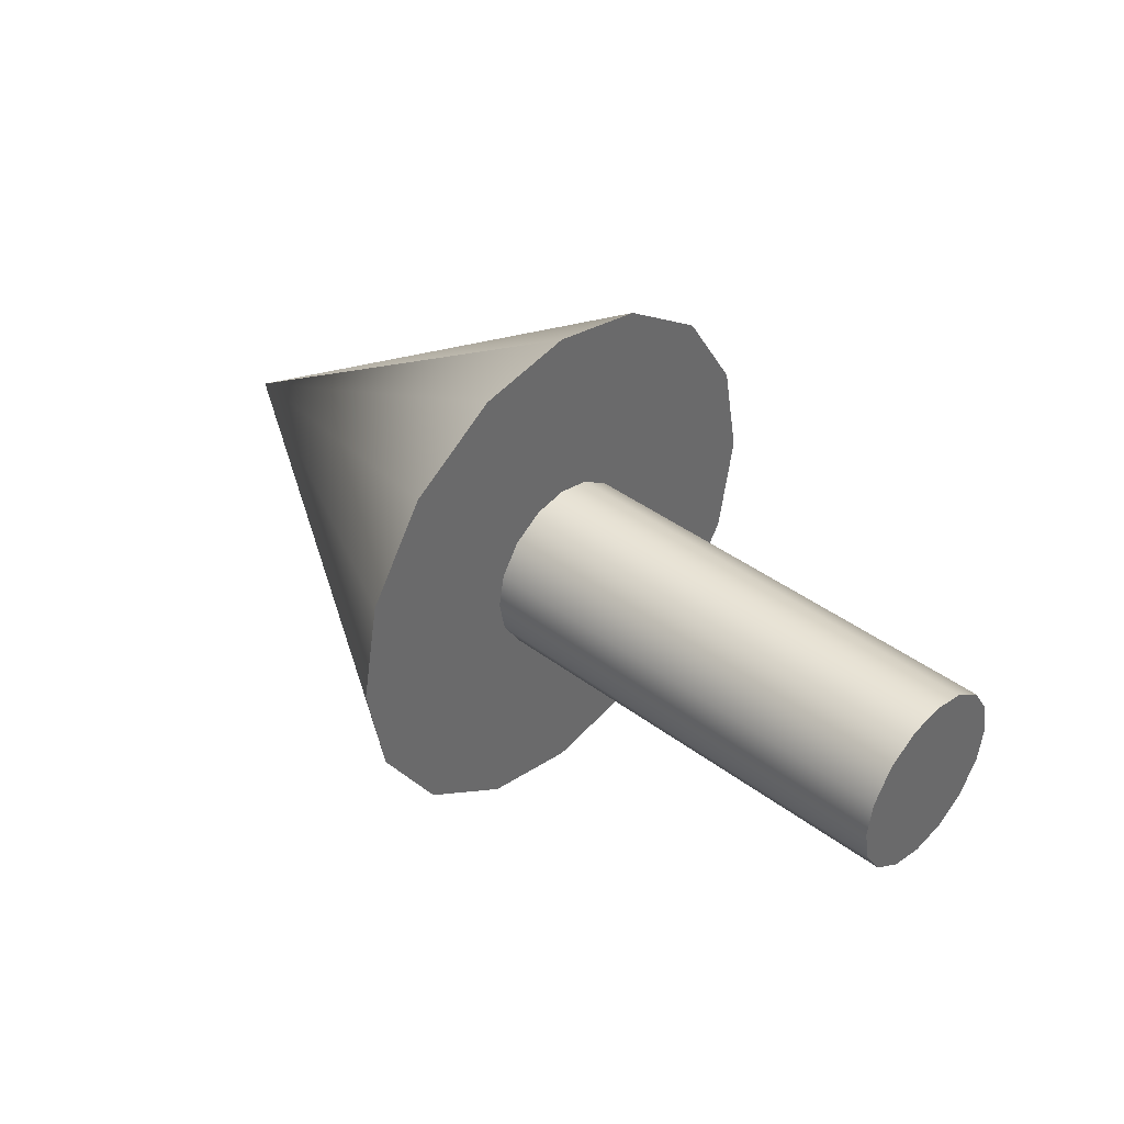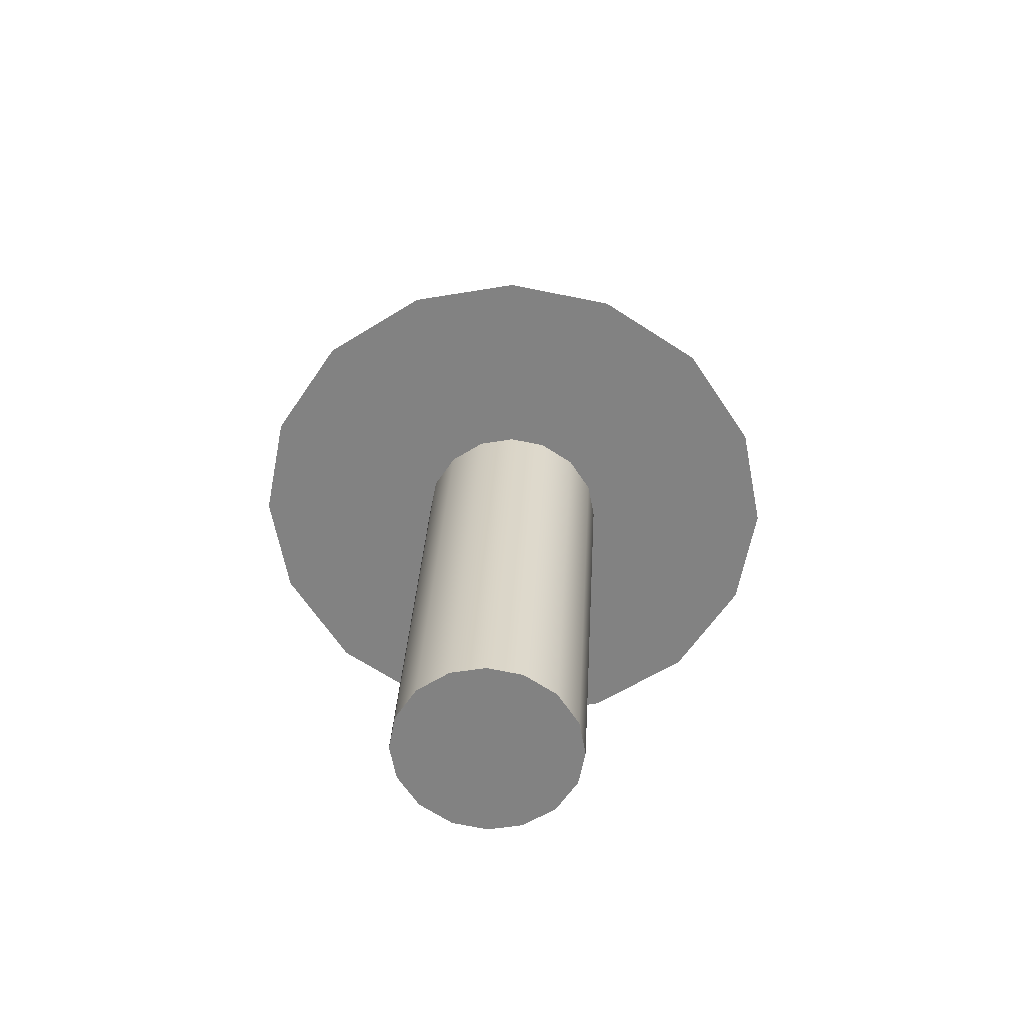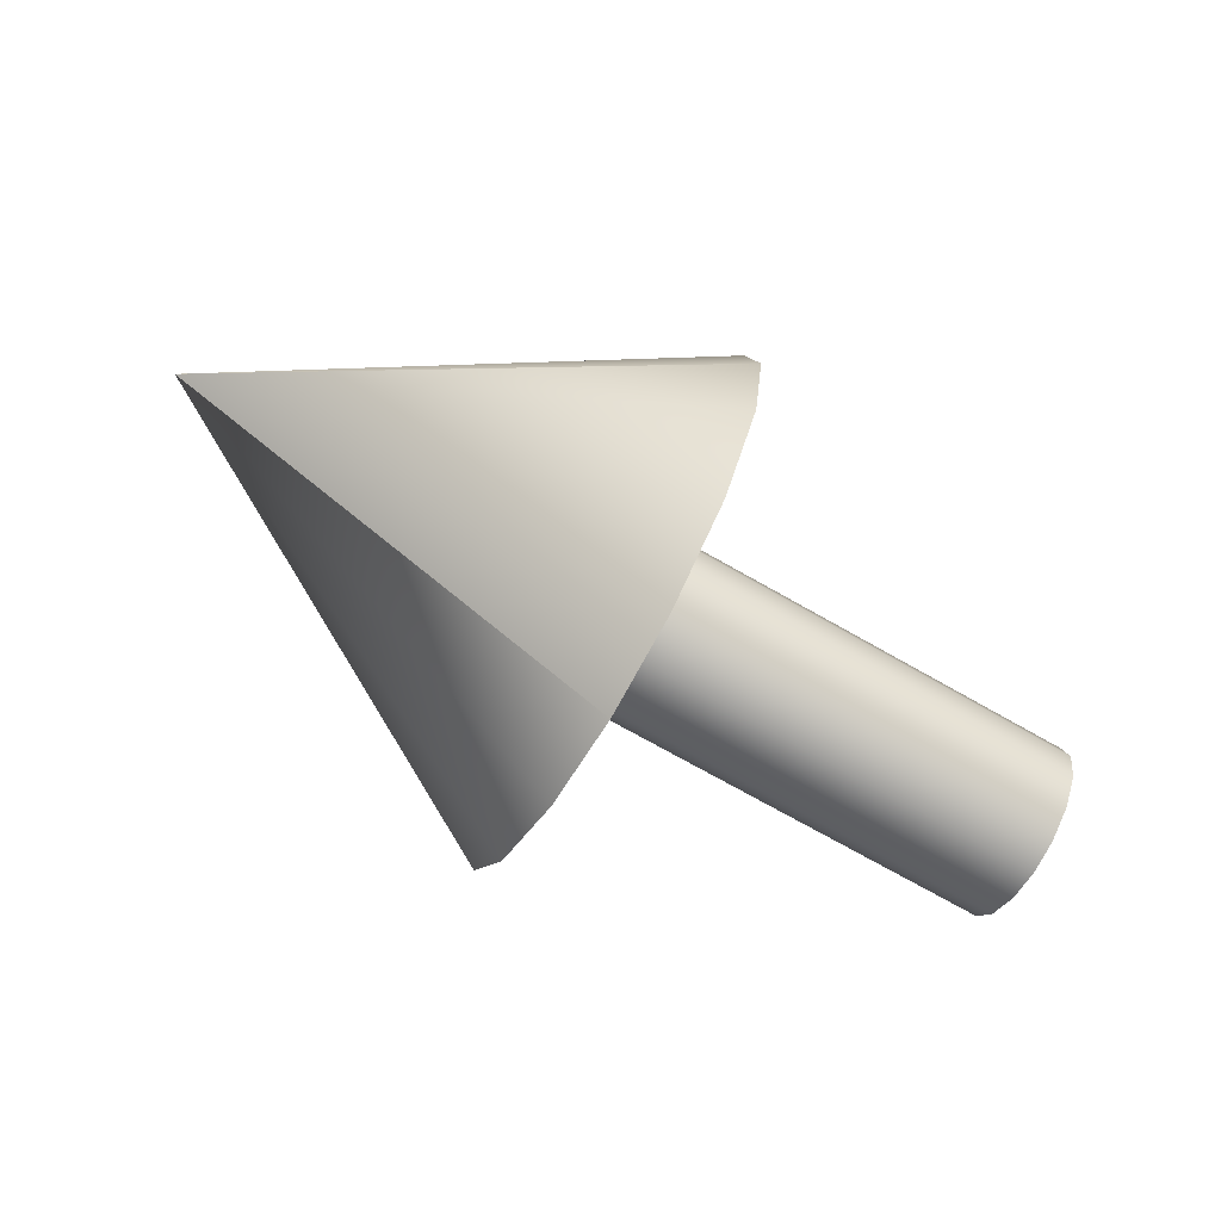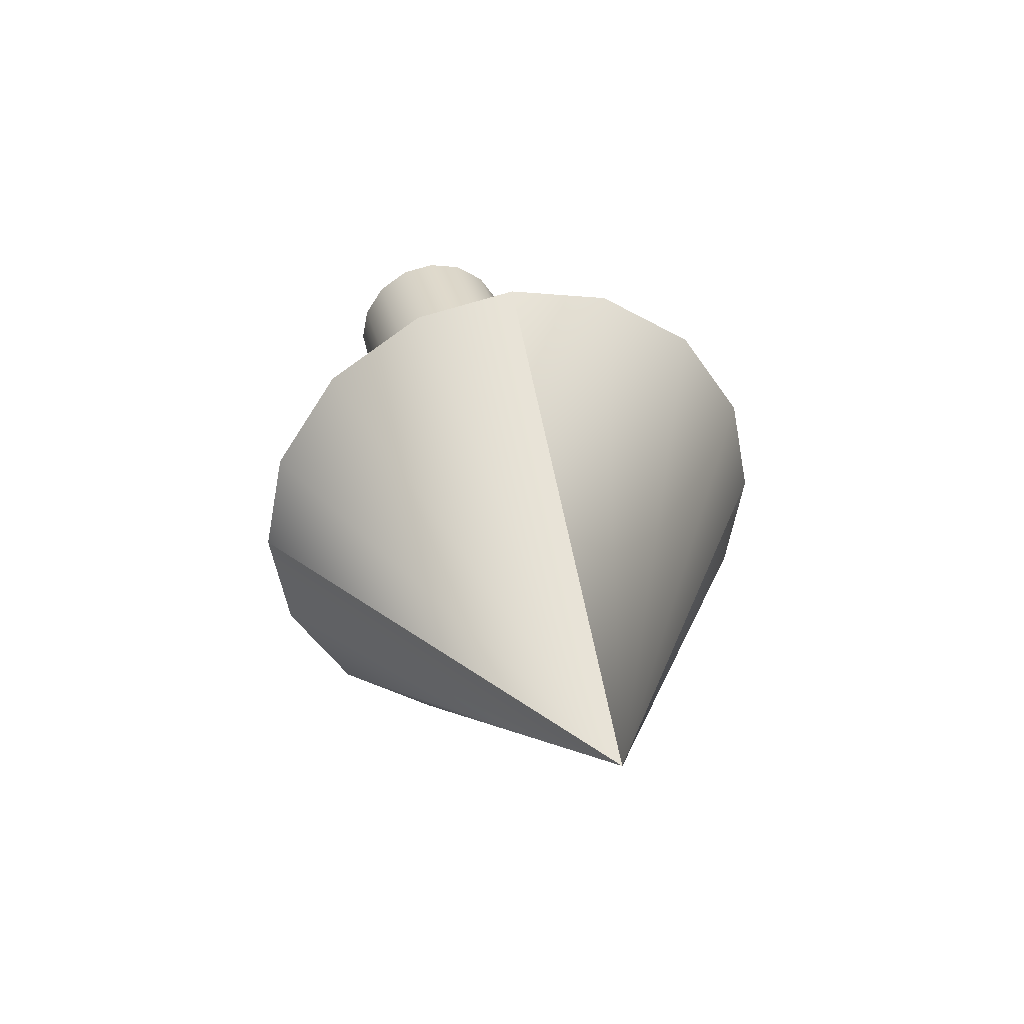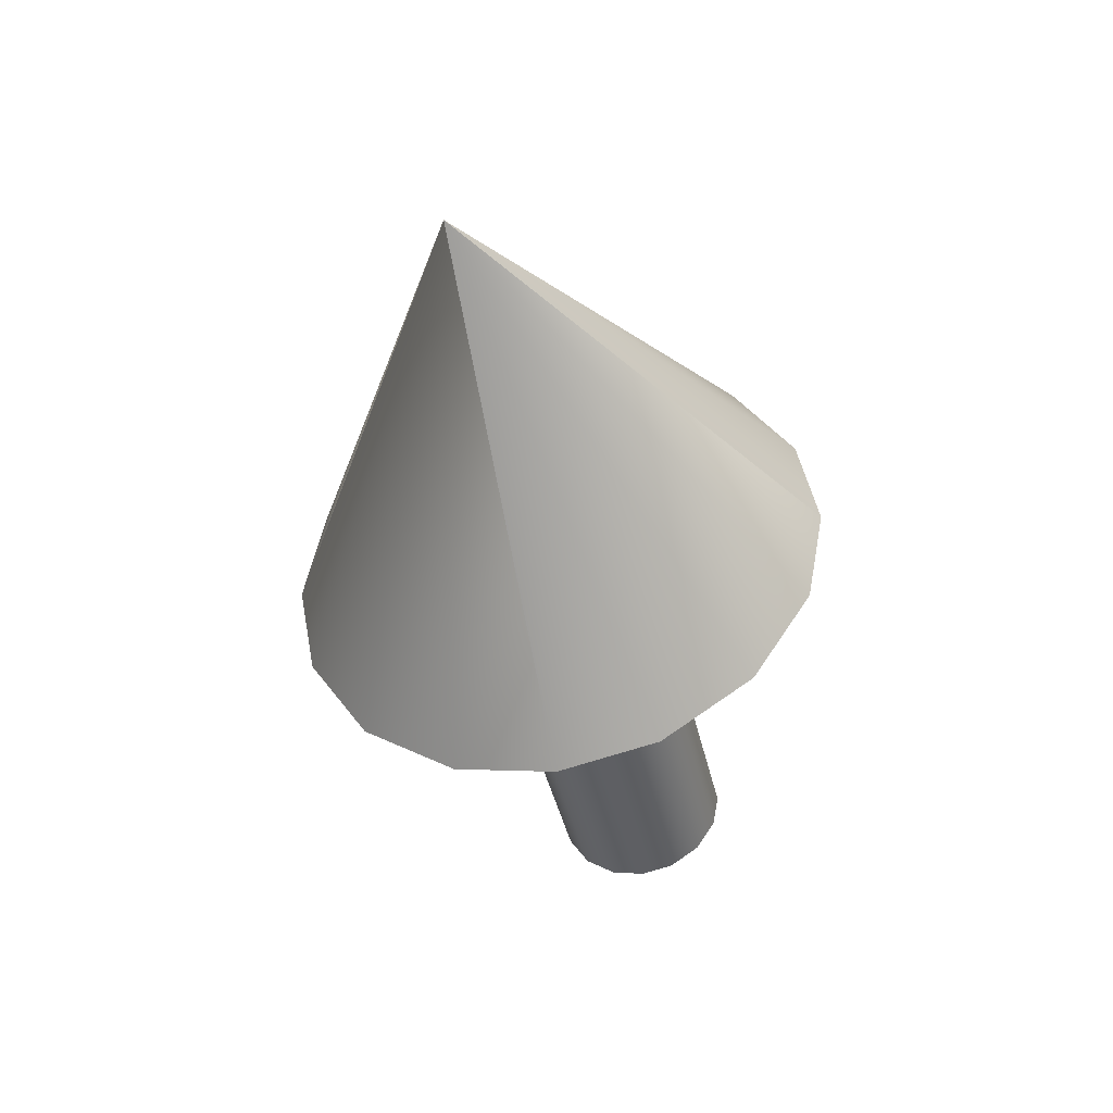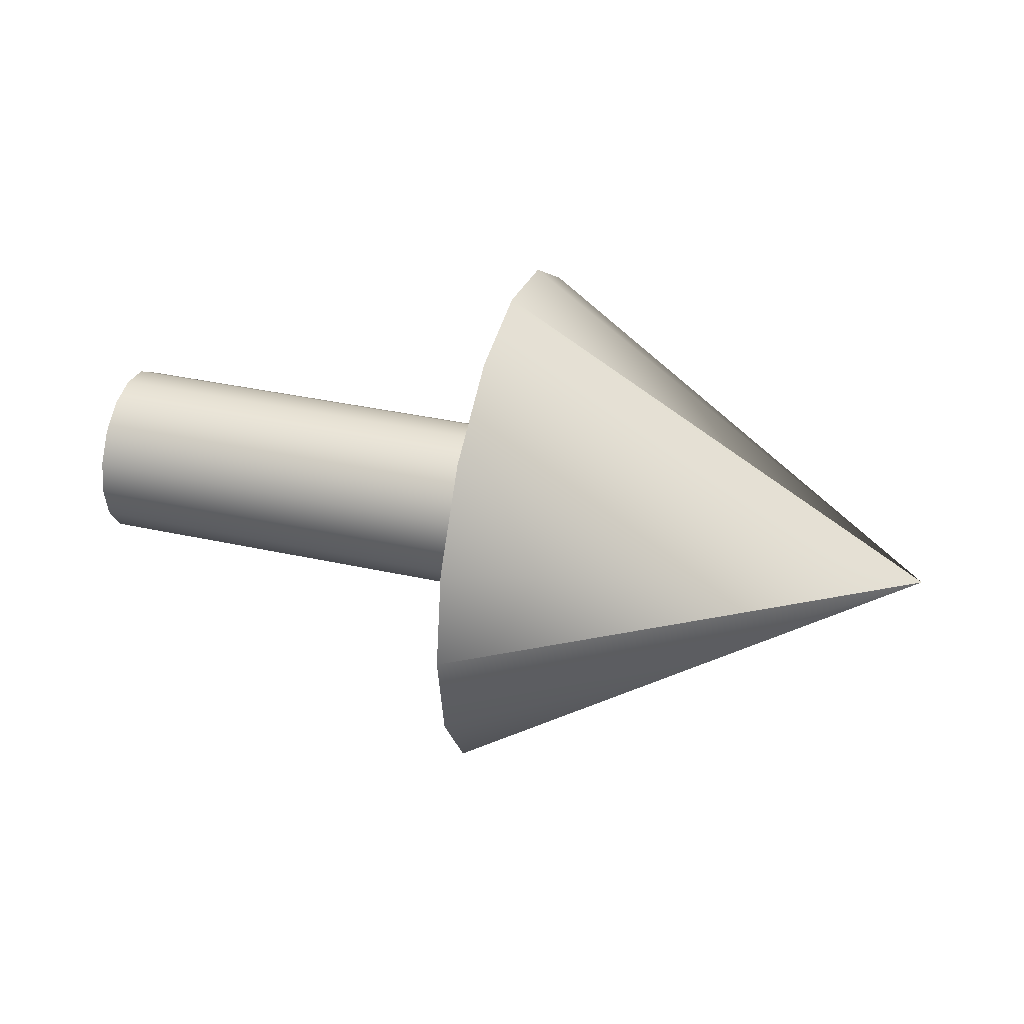
<metadata>
{"format":"obj","ext":"obj","renderer":"f3d","projection":"perspective","resolution":1024,"background":"white","views":[{"elev":40.1,"azim":-137.0,"up":"+Z"},{"elev":29.0,"azim":-87.1,"up":"+Y"},{"elev":-70.7,"azim":150.1,"up":"+Y"},{"elev":32.4,"azim":76.9,"up":"+Y"},{"elev":-41.8,"azim":102.6,"up":"+Z"},{"elev":36.2,"azim":16.2,"up":"+Y"}]}
</metadata>
<code>
v -0 0 -0.2367
v -0 0 -0.1488
v -0 0.1104 -0.2156
v -0 -0.03681 -0.02966
v -0 -0.2789 -0.04711
v -0 -0.07071 -0.007394
v -0 0 -0.03668
v -0 -0.2789 -0.04711
v -0 -0.03681 -0.02966
v -0 0.2789 -0.04711
v -0 -0.2789 -0.04711
v -0 0 -0.03668
v -0 0.1 0.06332
v -0 0.09298 0.1001
v -0 0.1104 0.3423
v -0 0.03681 -0.02966
v -0 0.2789 -0.04711
v -0 0 -0.03668
v -0 0.07071 -0.007394
v -0 0.2789 -0.04711
v -0 0.03681 -0.02966
v -0 0.09298 0.02651
v -0 0.2789 -0.04711
v -0 0.07071 -0.007394
v -0 0.1 0.06332
v -0 0.2789 -0.04711
v -0 0.09298 0.02651
v -0 0.3 0.06332
v -0 0.2789 -0.04711
v -0 0.1 0.06332
v -0 0.2789 -0.04711
v -0 0 -0.1488
v -0 -0.2789 -0.04711
v -0 0.2121 -0.1488
v -0 0 -0.1488
v -0 0.2789 -0.04711
v -0 0.1104 -0.2156
v -0 0 -0.1488
v -0 0.2121 -0.1488
v -0 -0.07071 -0.007394
v -0 -0.2789 -0.04711
v -0 -0.09298 0.02651
v -0 -0.1104 -0.2156
v -0 0 -0.1488
v -0 0 -0.2367
v -0 -0.2121 -0.1488
v -0 0 -0.1488
v -0 -0.1104 -0.2156
v -0 -0.2789 -0.04711
v -0 0 -0.1488
v -0 -0.2121 -0.1488
v -0 -0.2789 -0.04711
v -0 -0.15 0.2133
v -0 0.1104 0.3423
v -0 -0.3 0.06332
v -0 -0.15 0.2133
v -0 -0.2789 -0.04711
v -0 -0.2789 0.1737
v -0 -0.15 0.2133
v -0 -0.3 0.06332
v -0 -0.2121 0.2754
v -0 -0.15 0.2133
v -0 -0.2789 0.1737
v -0 -0.1104 0.3423
v -0 -0.15 0.2133
v -0 -0.2121 0.2754
v -0 0 0.3633
v -0 -0.15 0.2133
v -0 -0.1104 0.3423
v -0 0.1104 0.3423
v -0 -0.15 0.2133
v -0 0 0.3633
v -0 0.1104 0.3423
v -0 0.2561 0.1694
v -0 0.1 0.06332
v -0 0.2121 0.2754
v -0 0.2561 0.1694
v -0 0.1104 0.3423
v 0 0.1104 0.3423
v 0.5 0 0.06332
v -0 0.2121 0.2754
v 0 0.2789 -0.04711
v 0.5 0 0.06332
v -0 0.2121 -0.1488
v -0 0.3 0.06332
v 0.5 0 0.06332
v 0 0.2789 -0.04711
v -0 0.1104 -0.2156
v -0 0.2121 -0.1488
v 0.5 0 0.06332
v -0 -0 -0.2367
v -0 0.1104 -0.2156
v 0.5 0 0.06332
v 0 -0.1104 -0.2156
v 0.5 0 0.06332
v -0 -0.2121 -0.1488
v -0 -0 -0.2367
v 0.5 0 0.06332
v 0 -0.1104 -0.2156
v 0 -0.2789 -0.04711
v -0 -0.2121 -0.1488
v 0.5 0 0.06332
v -0 -0.3 0.06332
v 0 -0.2789 -0.04711
v 0.5 0 0.06332
v 0 -0.2789 0.1737
v 0.5 0 0.06332
v 0 -0.2121 0.2754
v -0 -0.3 0.06332
v 0.5 0 0.06332
v 0 -0.2789 0.1737
v 0 -0.1104 0.3423
v 0 -0.2121 0.2754
v 0.5 0 0.06332
v -0 0 0.3633
v 0 -0.1104 0.3423
v 0.5 0 0.06332
v -0 0.2789 0.1737
v -0 0.2561 0.1694
v -0 0.2121 0.2754
v -0 0 0.3633
v 0.5 0 0.06332
v 0 0.1104 0.3423
v -0 0.2789 0.1737
v -0 0.2121 0.2754
v 0.5 0 0.06332
v -0 0.3 0.06332
v -0 0.2789 0.1737
v 0.5 0 0.06332
v -0 0.03681 0.1563
v -0 0.1104 0.3423
v -0 0.07071 0.134
v -0 0 0.1633
v -0 0.1104 0.3423
v -0 0.03681 0.1563
v -0 -0.03681 0.1563
v -0 0.1104 0.3423
v -0 0 0.1633
v -0 -0.07071 0.134
v -0 0.1104 0.3423
v -0 -0.03681 0.1563
v -0 -0.2789 -0.04711
v -0 0.1104 0.3423
v -0 -0.07071 0.134
v -0 0.09298 0.1001
v -0 0.07071 0.134
v -0 0.1104 0.3423
v -0 -0.09298 0.1001
v -0 -0.2789 -0.04711
v -0 -0.07071 0.134
v -0 -0.1 0.06332
v -0 -0.2789 -0.04711
v -0 -0.09298 0.1001
v -0 -0.09298 0.02651
v -0 -0.2789 -0.04711
v -0 -0.1 0.06332
v -0.5 -0.07071 0.134
v -0 -0.03681 0.1563
v -0.5 -0.03681 0.1563
v -0.5 -0.1 0.06332
v -0.5 -0.01113 0.009556
v -0.5 -0.09298 0.02651
v -0.5 -0.1 0.06332
v -0.5 0 0.1001
v -0.5 0.1 0.06332
v -0.5 -0.09298 0.1001
v -0.5 0 0.1001
v -0.5 -0.1 0.06332
v -0.5 -0.07071 0.134
v -0.5 0 0.1001
v -0.5 -0.09298 0.1001
v -0.5 -0.03681 0.1563
v -0.5 0 0.1001
v -0.5 -0.07071 0.134
v -0.5 0 0.1633
v -0.5 0 0.1001
v -0.5 -0.03681 0.1563
v -0.5 0.03681 0.1563
v -0.5 0 0.1001
v -0.5 0 0.1633
v -0.5 0.07071 0.134
v -0.5 0 0.1001
v -0.5 0.03681 0.1563
v -0.5 0.09298 0.1001
v -0.5 0 0.1001
v -0.5 0.07071 0.134
v -0.5 0.1 0.06332
v -0.5 0 0.1001
v -0.5 0.09298 0.1001
v -0.5 -0.03681 0.1563
v -0 0 0.1633
v -0.5 0 0.1633
v -0 -0.03681 0.1563
v -0 0 0.1633
v -0.5 -0.03681 0.1563
v -0.5 -0.09298 0.02651
v -0.5 -0.01113 0.009556
v -0.5 -0.07071 -0.007394
v -0 -0.07071 0.134
v -0 -0.03681 0.1563
v -0.5 -0.07071 0.134
v -0.5 -0.09298 0.1001
v -0 -0.07071 0.134
v -0.5 -0.07071 0.134
v -0 -0.09298 0.1001
v -0 -0.07071 0.134
v -0.5 -0.09298 0.1001
v -0.5 -0.1 0.06332
v -0 -0.09298 0.1001
v -0.5 -0.09298 0.1001
v -0 -0.1 0.06332
v -0 -0.09298 0.1001
v -0.5 -0.1 0.06332
v -0.5 -0.09298 0.02651
v -0 -0.1 0.06332
v -0.5 -0.1 0.06332
v -0 -0.09298 0.02651
v -0 -0.1 0.06332
v -0.5 -0.09298 0.02651
v -0.5 -0.07071 -0.007394
v -0 -0.09298 0.02651
v -0.5 -0.09298 0.02651
v -0 -0.07071 -0.007394
v -0 -0.09298 0.02651
v -0.5 -0.07071 -0.007394
v -0.5 -0.03681 -0.02966
v -0 -0.07071 -0.007394
v -0.5 -0.07071 -0.007394
v -0 -0.03681 -0.02966
v -0 -0.07071 -0.007394
v -0.5 -0.03681 -0.02966
v -0.5 -0 -0.03668
v -0 -0.03681 -0.02966
v -0.5 -0.03681 -0.02966
v -0.5 0.07071 -0.007394
v -0 0.03681 -0.02966
v -0.5 0.03681 -0.02966
v -0 0.3 0.06332
v -0 0.2561 0.1694
v -0 0.2789 0.1737
v -0 0.1 0.06332
v -0 0.2561 0.1694
v -0 0.3 0.06332
v -0 0.03681 0.1563
v -0.5 0 0.1633
v -0 0 0.1633
v -0.5 0.03681 0.1563
v -0.5 0 0.1633
v -0 0.03681 0.1563
v -0 0.07071 0.134
v -0.5 0.03681 0.1563
v -0 0.03681 0.1563
v -0.5 0.07071 0.134
v -0.5 0.03681 0.1563
v -0 0.07071 0.134
v -0 0.09298 0.1001
v -0.5 0.07071 0.134
v -0 0.07071 0.134
v -0.5 0.09298 0.1001
v -0.5 0.07071 0.134
v -0 0.09298 0.1001
v -0 0.1 0.06332
v -0.5 0.09298 0.1001
v -0 0.09298 0.1001
v -0.5 0.1 0.06332
v -0.5 0.09298 0.1001
v -0 0.1 0.06332
v -0.5 0.03681 -0.02966
v -0 -0 -0.03668
v -0.5 -0 -0.03668
v -0 0.03681 -0.02966
v -0 -0 -0.03668
v -0.5 0.03681 -0.02966
v -0 -0 -0.03668
v -0 -0.03681 -0.02966
v -0.5 -0 -0.03668
v -0 0.07071 -0.007394
v -0 0.03681 -0.02966
v -0.5 0.07071 -0.007394
v -0.5 0.09298 0.02651
v -0 0.07071 -0.007394
v -0.5 0.07071 -0.007394
v -0 0.09298 0.02651
v -0 0.07071 -0.007394
v -0.5 0.09298 0.02651
v -0.5 0.1 0.06332
v -0 0.09298 0.02651
v -0.5 0.09298 0.02651
v -0 0.1 0.06332
v -0 0.09298 0.02651
v -0.5 0.1 0.06332
v -0.5 0.1 0.06332
v -0.5 0.09298 0.02651
v -0.5 -0.1 0.06332
v -0.5 0.09298 0.02651
v -0.5 -0.01113 0.009556
v -0.5 -0.1 0.06332
v -0.5 0.07071 -0.007394
v -0.5 -0.01113 0.009556
v -0.5 0.09298 0.02651
v -0.5 0.03681 -0.02966
v -0.5 -0.01113 0.009556
v -0.5 0.07071 -0.007394
v -0.5 0 -0.03668
v -0.5 -0.01113 0.009556
v -0.5 0.03681 -0.02966
v -0.5 -0.03681 -0.02966
v -0.5 -0.01113 0.009556
v -0.5 0 -0.03668
v -0.5 -0.07071 -0.007394
v -0.5 -0.01113 0.009556
v -0.5 -0.03681 -0.02966
f 1 2 3
f 4 5 6
f 7 8 9
f 10 11 12
f 13 14 15
f 16 17 18
f 19 20 21
f 22 23 24
f 25 26 27
f 28 29 30
f 31 32 33
f 34 35 36
f 37 38 39
f 40 41 42
f 43 44 45
f 46 47 48
f 49 50 51
f 52 53 54
f 55 56 57
f 58 59 60
f 61 62 63
f 64 65 66
f 67 68 69
f 70 71 72
f 73 74 75
f 76 77 78
f 79 80 81
f 82 83 84
f 85 86 87
f 88 89 90
f 91 92 93
f 94 95 96
f 97 98 99
f 100 101 102
f 103 104 105
f 106 107 108
f 109 110 111
f 112 113 114
f 115 116 117
f 118 119 120
f 121 122 123
f 124 125 126
f 127 128 129
f 130 131 132
f 133 134 135
f 136 137 138
f 139 140 141
f 142 143 144
f 145 146 147
f 148 149 150
f 151 152 153
f 154 155 156
f 157 158 159
f 160 161 162
f 163 164 165
f 166 167 168
f 169 170 171
f 172 173 174
f 175 176 177
f 178 179 180
f 181 182 183
f 184 185 186
f 187 188 189
f 190 191 192
f 193 194 195
f 196 197 198
f 199 200 201
f 202 203 204
f 205 206 207
f 208 209 210
f 211 212 213
f 214 215 216
f 217 218 219
f 220 221 222
f 223 224 225
f 226 227 228
f 229 230 231
f 232 233 234
f 235 236 237
f 238 239 240
f 241 242 243
f 244 245 246
f 247 248 249
f 250 251 252
f 253 254 255
f 256 257 258
f 259 260 261
f 262 263 264
f 265 266 267
f 268 269 270
f 271 272 273
f 274 275 276
f 277 278 279
f 280 281 282
f 283 284 285
f 286 287 288
f 289 290 291
f 292 293 294
f 295 296 297
f 298 299 300
f 301 302 303
f 304 305 306
f 307 308 309
f 310 311 312

</code>
